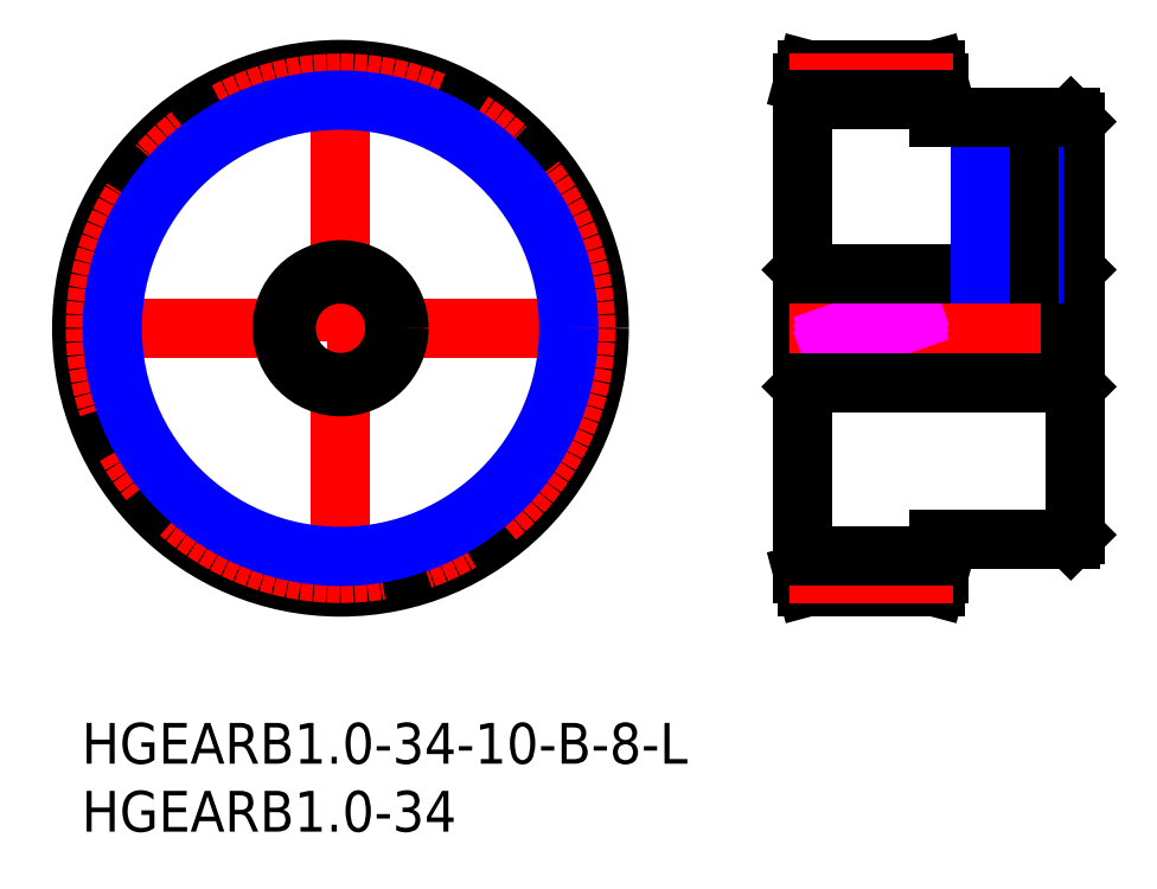
<metadata>
{"format":"dxf","ext":"dxf","renderer":"ezdxf+matplotlib","layout":"modelspace","background":"white","min_lineweight":24,"dpi":150}
</metadata>
<code>
0
SECTION
2
ENTITIES
0
INSERT
8
MSM_CONTINUOUS
2
*U17
10
0
20
0
30
0
0
INSERT
8
MSM_CONTINUOUS
2
*U18
10
0
20
0
30
0
0
LINE
8
MSM_CENTER
10
-0.952
20
29.04
30
0
11
39.03
21
29.04
31
0
0
LINE
8
MSM_CENTER
10
19.04
20
9.048
30
0
11
19.04
21
49.03
31
0
0
CIRCLE
8
MSM_CONTINUOUS
10
19.04
20
29.04
30
0
40
19.04
0
CIRCLE
8
MSM_CENTER
10
19.04
20
29.04
30
0
40
18.04
0
LINE
8
MSM_CONTINUOUS
10
73.08
20
13.84
30
0
11
73.08
21
44.24
31
0
0
LINE
8
MSM_CONTINUOUS
10
73.08
20
44.24
30
0
11
72.78
21
44.54
31
0
0
LINE
8
MSM_CONTINUOUS
10
72.78
20
13.54
30
0
11
73.08
21
13.84
31
0
0
LINE
8
MSM_CONTINUOUS
10
63.08
20
11
30
0
11
63.08
21
13.54
31
0
0
LINE
8
MSM_CONTINUOUS
10
63.08
20
47.08
30
0
11
62.81
21
48.08
31
0
0
LINE
8
MSM_CONTINUOUS
10
62.81
20
10
30
0
11
63.08
21
11
31
0
0
LINE
8
MSM_CONTINUOUS
10
53.08
20
11
30
0
11
53.08
21
47.08
31
0
0
LINE
8
MSM_CONTINUOUS
10
53.08
20
11
30
0
11
53.35
21
10
31
0
0
LINE
8
MSM_CONTINUOUS
10
53.35
20
48.08
30
0
11
53.08
21
47.08
31
0
0
LINE
8
MSM_CONTINUOUS
10
62.81
20
48.08
30
0
11
53.35
21
48.08
31
0
0
LINE
8
MSM_CONTINUOUS
10
53.35
20
10
30
0
11
62.81
21
10
31
0
0
LINE
8
MSM_CONTINUOUS
10
63.08
20
44.54
30
0
11
63.08
21
47.08
31
0
0
CIRCLE
8
MSM_NARROW
10
19.04
20
29.04
30
0
40
16.79
0
LINE
8
MSM_CENTER
10
52.08
20
47.08
30
0
11
64.08
21
47.08
31
0
0
LINE
8
MSM_CENTER
10
52.08
20
11
30
0
11
64.08
21
11
31
0
0
LINE
8
MSM_CENTER
10
68.08
20
45.54
30
0
11
68.08
21
32.04
31
0
0
LINE
8
MSM_CONTINUOUS
10
53.38
20
25.04
30
0
11
53.38
21
33.04
31
0
0
LINE
8
MSM_CONTINUOUS
10
53.38
20
33.04
30
0
11
53.08
21
33.34
31
0
0
LINE
8
MSM_CONTINUOUS
10
53.08
20
24.74
30
0
11
53.38
21
25.04
31
0
0
LINE
8
MSM_CONTINUOUS
10
72.78
20
25.04
30
0
11
73.08
21
24.74
31
0
0
LINE
8
MSM_CONTINUOUS
10
73.08
20
33.34
30
0
11
72.78
21
33.04
31
0
0
LINE
8
MSM_CENTER
10
74.08
20
29.04
30
0
11
52.08
21
29.04
31
0
0
LINE
8
MSM_CONTINUOUS
10
72.78
20
33.04
30
0
11
72.78
21
25.04
31
0
0
LINE
8
MSM_IMAGINARY
10
53.08
20
26.74
30
0
11
63.08
21
30.28
31
0
0
LINE
8
MSM_IMAGINARY
10
53.08
20
27.27
30
0
11
63.08
21
30.81
31
0
0
LINE
8
MSM_IMAGINARY
10
53.08
20
27.8
30
0
11
63.08
21
31.34
31
0
0
LINE
8
MSM_CONTINUOUS
10
72.78
20
33.04
30
0
11
53.38
21
33.04
31
0
0
LINE
8
MSM_CONTINUOUS
10
72.78
20
25.04
30
0
11
53.38
21
25.04
31
0
0
LINE
8
MSM_NARROW
10
70.08
20
44.54
30
0
11
70.08
21
33.04
31
0
0
LINE
8
MSM_CONTINUOUS
10
69.7
20
44.54
30
0
11
69.7
21
33.04
31
0
0
LINE
8
MSM_CONTINUOUS
10
66.46
20
44.54
30
0
11
66.46
21
33.04
31
0
0
LINE
8
MSM_NARROW
10
66.08
20
44.54
30
0
11
66.08
21
33.04
31
0
0
LINE
8
MSM_CONTINUOUS
10
63.08
20
12.25
30
0
11
53.08
21
12.25
31
0
0
LINE
8
MSM_CONTINUOUS
10
53.08
20
45.83
30
0
11
63.08
21
45.83
31
0
0
LINE
8
MSM_CONTINUOUS
10
72.78
20
44.54
30
0
11
63.08
21
44.54
31
0
0
LINE
8
MSM_CONTINUOUS
10
63.08
20
13.54
30
0
11
72.78
21
13.54
31
0
0
CIRCLE
8
MSM_CONTINUOUS
10
19.04
20
29.04
30
0
40
4
0
CIRCLE
8
MSM_CONTINUOUS
10
19.04
20
29.04
30
0
40
4.3
0
ENDSEC
0
EOF

</code>
